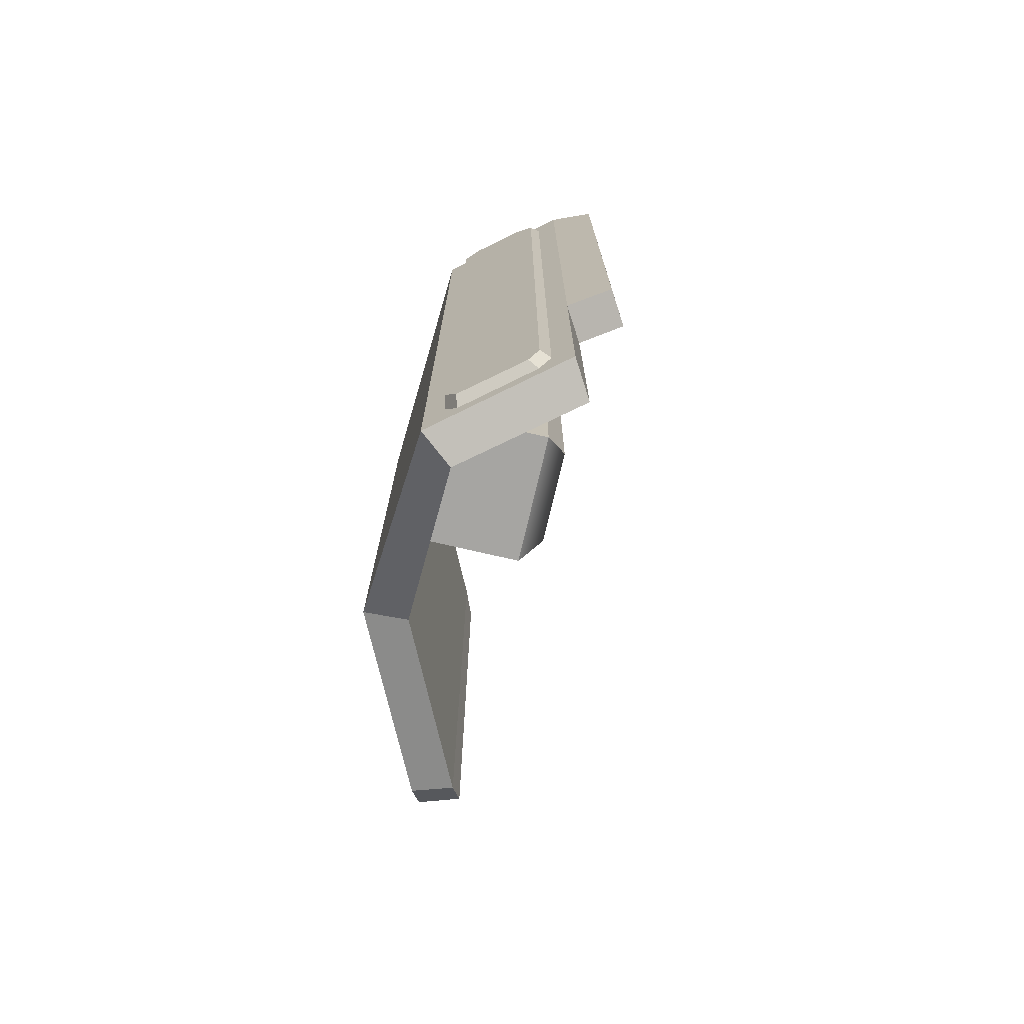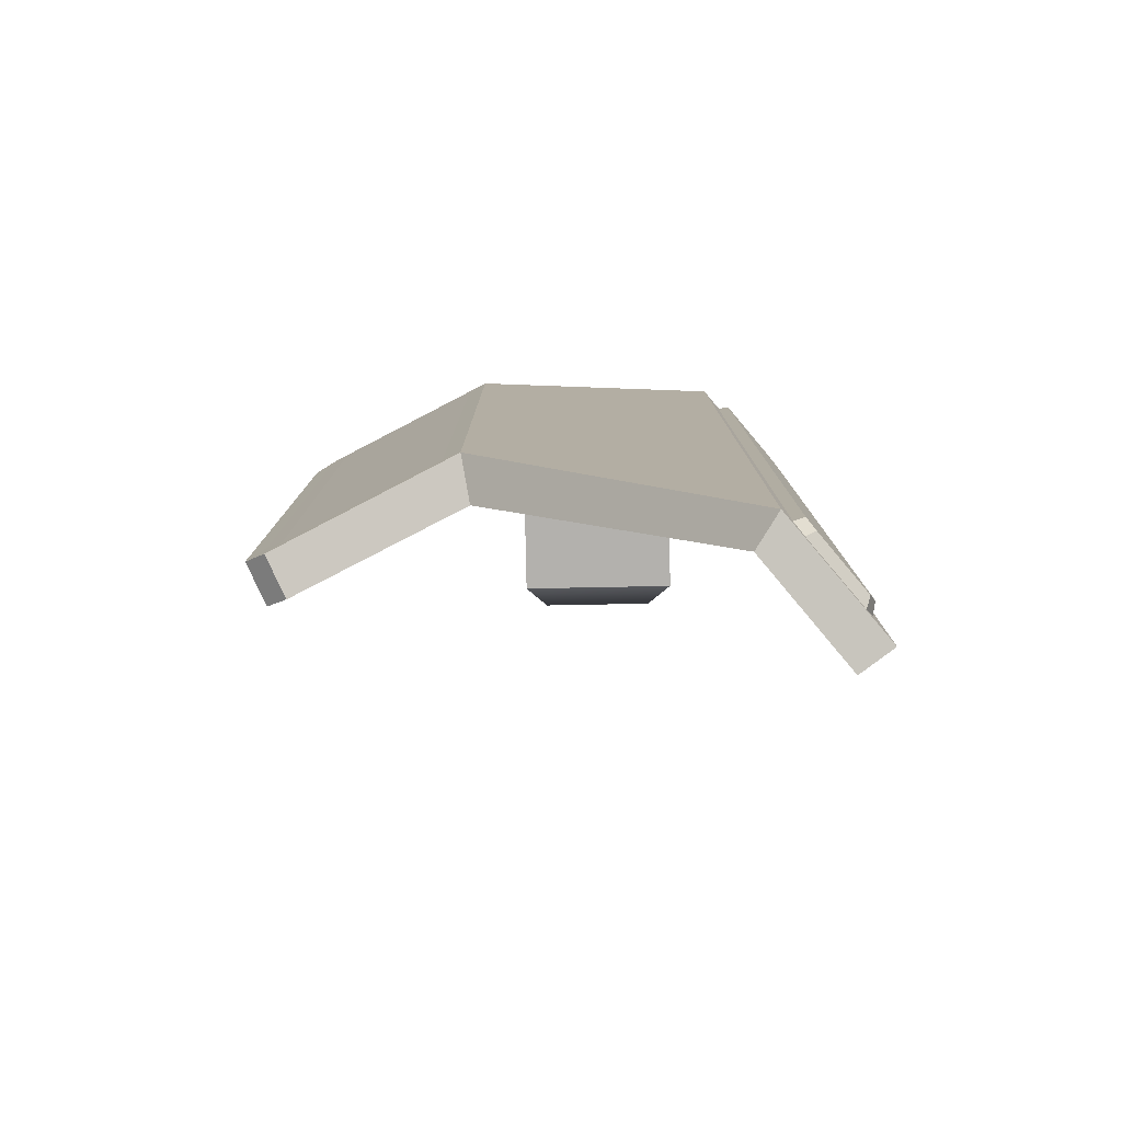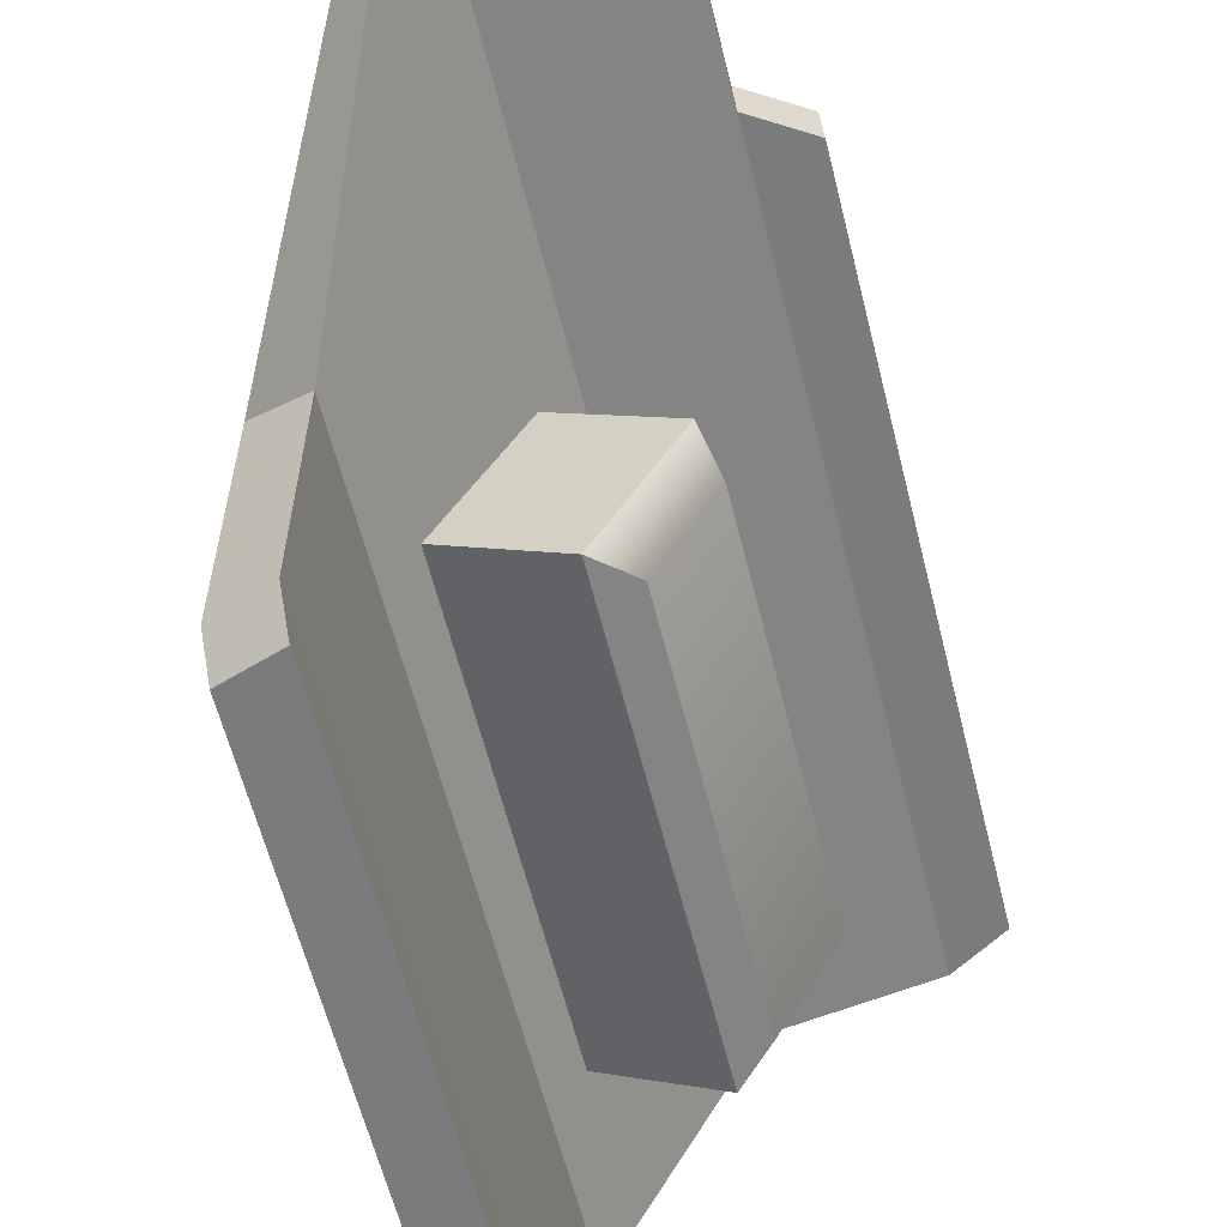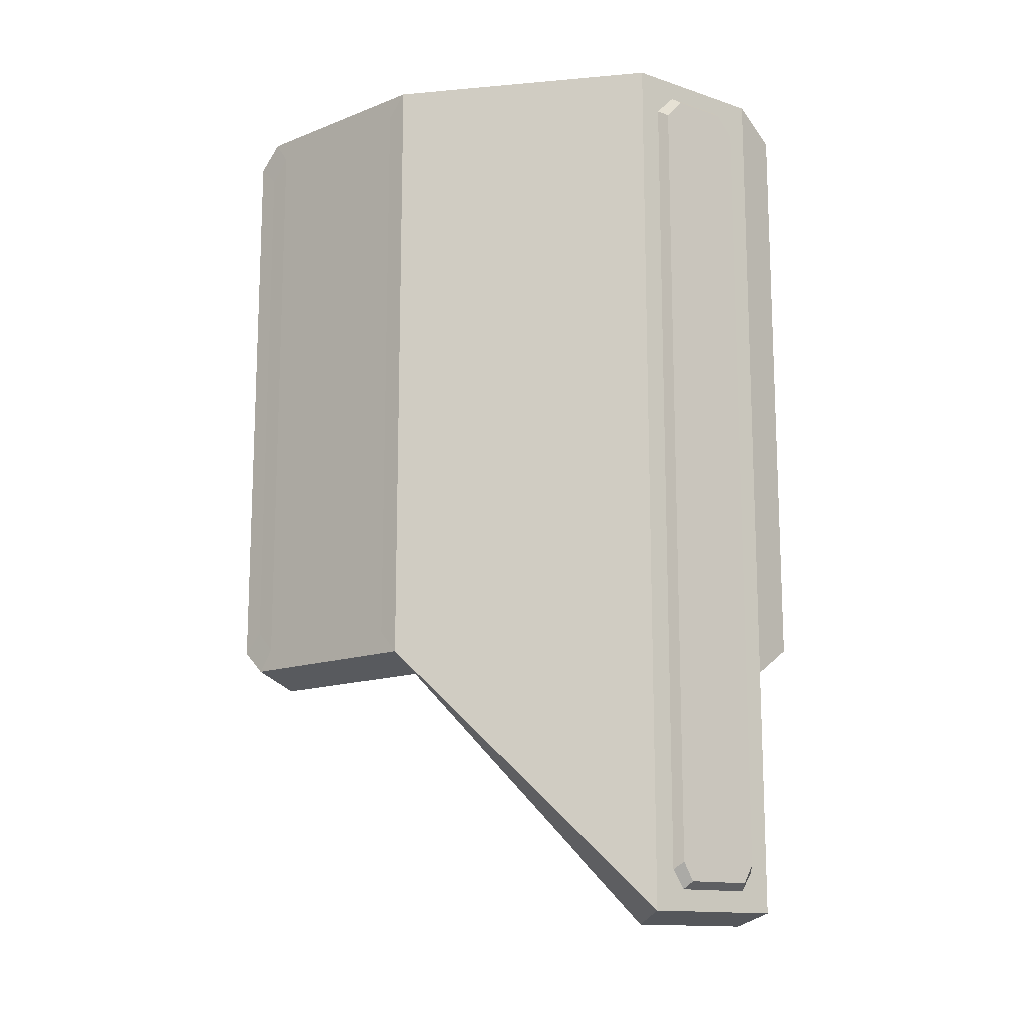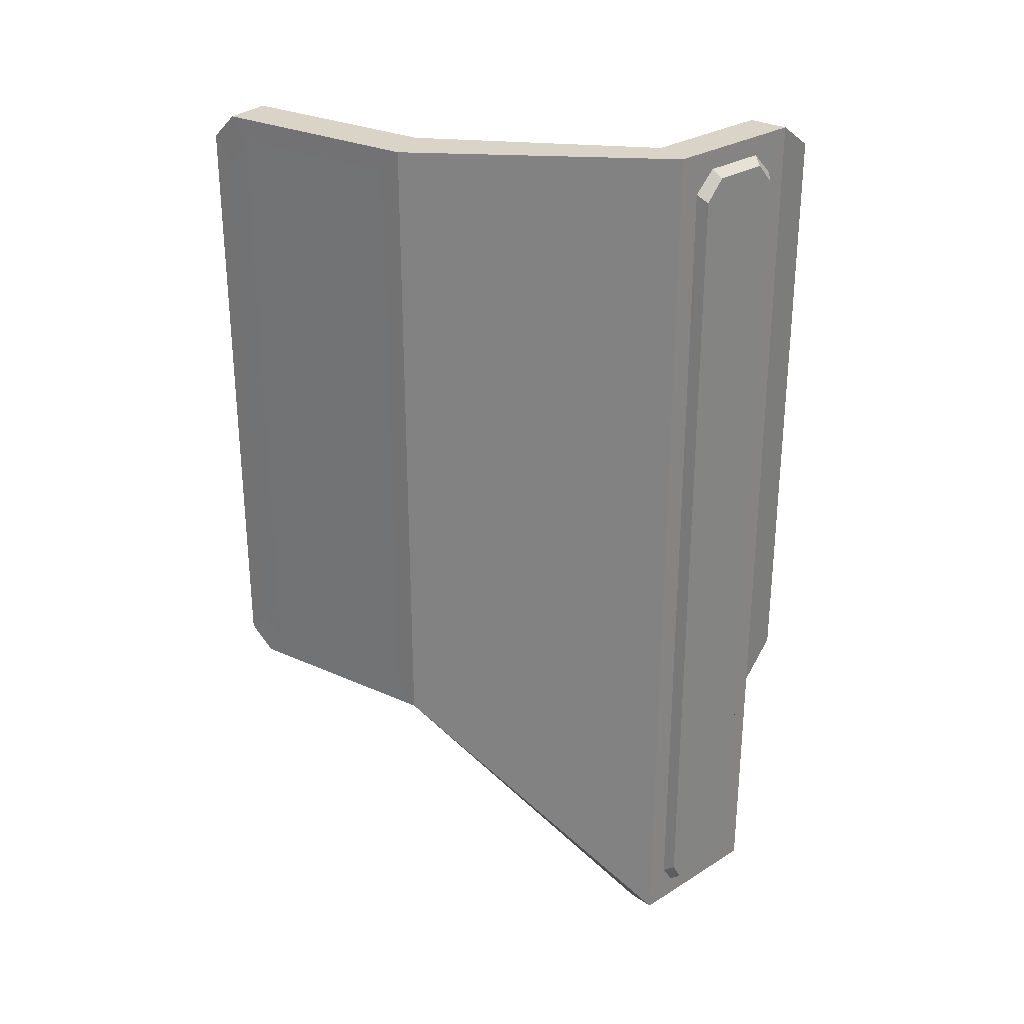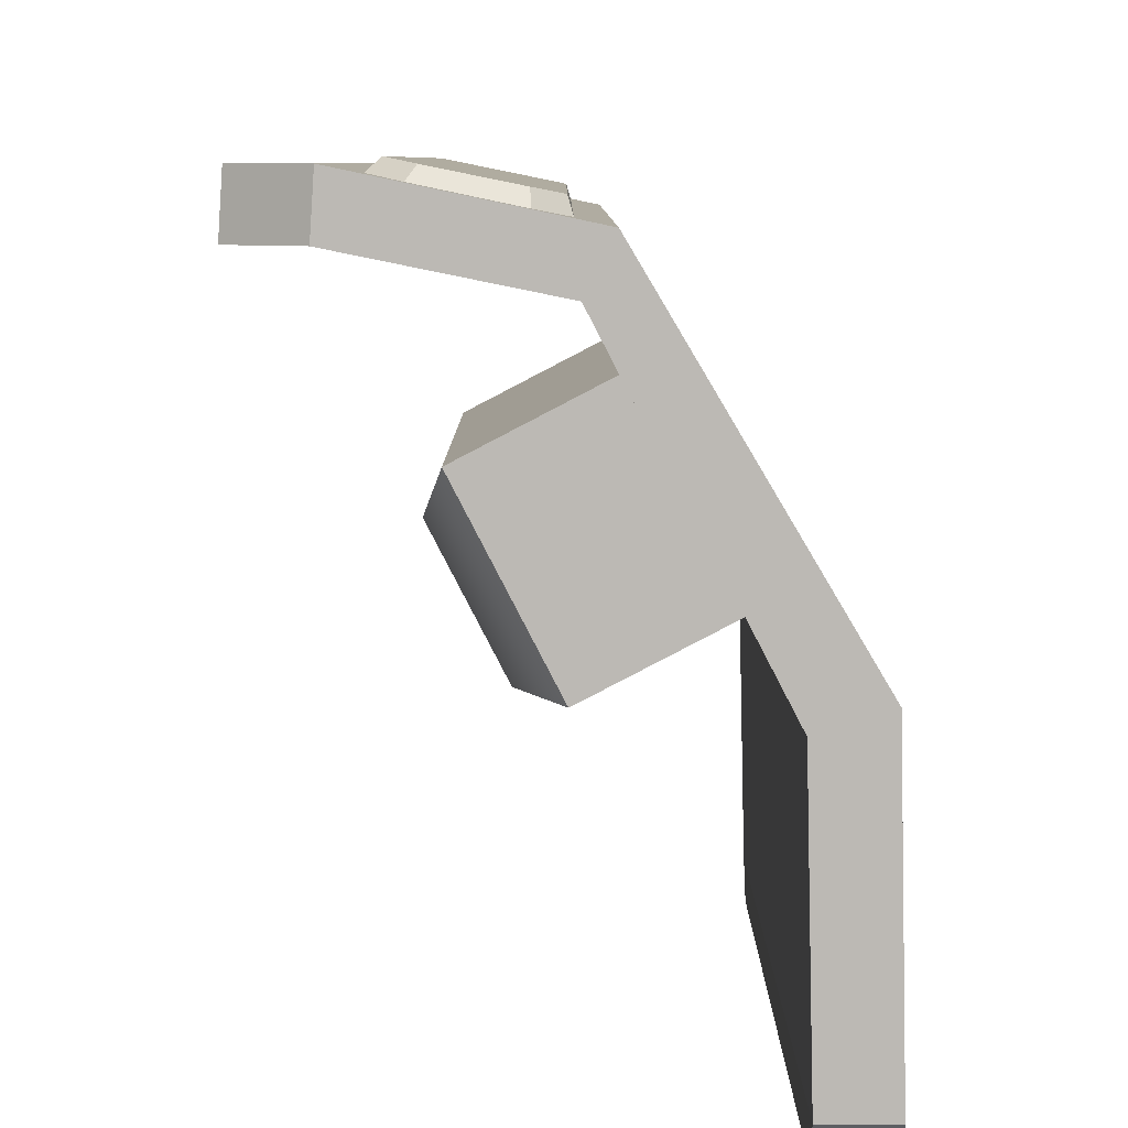
<metadata>
{"format":"obj","ext":"obj","renderer":"f3d","projection":"perspective","resolution":1024,"background":"white","views":[{"elev":-73.8,"azim":-165.6,"up":"+Z"},{"elev":-79.3,"azim":118.6,"up":"+Z"},{"elev":-58.3,"azim":-166.3,"up":"+Y"},{"elev":-13.9,"azim":131.9,"up":"+Z"},{"elev":28.5,"azim":125.3,"up":"+Z"},{"elev":6.7,"azim":-0.0,"up":"+Y"}]}
</metadata>
<code>
v -95.75 162.5 358.6
v 6.594 141.8 358.6
v -93.8 193.4 358.6
v 20.66 169.4 358.6
v -93.8 193.4 -152.6
v 20.66 169.4 -152.6
v -95.75 162.5 -152.6
v 6.594 141.8 -152.6
v 93.08 -24.44 -152.6
v 93.08 -24.44 358.6
v 129.1 -13.18 -139.3
v 129.1 -13.18 358.6
v 96.44 -176.7 -152.6
v 96.44 -176.7 358.6
v 132.4 -176.7 -139.3
v 132.4 -176.7 358.6
v -93.8 193.4 -348.8
v 20.66 169.4 -348.8
v 6.594 141.8 -358.6
v -95.75 162.5 -358.6
v -132.4 162.5 -130
v -132.4 162.5 336.1
v -130.5 193.4 336.1
v -130.5 193.4 -130
v -76.94 189.9 327.3
v 3.801 173 327.3
v 3.801 173 -317
v -76.94 189.9 -317
v -5.893 175 -332
v -67.24 187.9 -332
v -60.79 186.5 343.7
v -12.35 176.4 343.7
v -70.12 196.2 321.6
v -55.84 193.3 337.8
v -12.99 184.6 337.8
v 1.286 181.7 321.6
v -70.12 196.2 -311.3
v 1.286 181.7 -311.3
v -7.287 183.5 -326.1
v -61.54 194.5 -326.1
v 96.44 -196.2 -133.4
v 96.44 -196.2 339.5
v 132.4 -196.2 -121.1
v 132.4 -196.2 339.5
v 27.54 157.8 340.9
v 26.61 159.4 -125
v 122.1 -1.371 340.9
v 121.1 0.1977 -113.4
v 25.68 161 -310.6
v 129.2 -29.32 341
v 129.2 -29.32 -121.6
v 132.3 -164 341
v 132.3 -164 -121.6
v 132.3 -180.1 323.2
v 132.3 -180.1 -104.7
v 23.89 108.5 -50.31
v 23.89 108.5 256.4
v 75.78 8.801 -50.31
v 75.78 8.801 256.4
v -50.01 70.07 -50.31
v -50.01 70.07 256.4
v 1.882 -29.65 -50.31
v 1.882 -29.65 256.4
v -58.89 46.96 -27.48
v -58.89 46.96 233.6
v -21.73 -24.45 -27.48
v -21.73 -24.45 233.6
f 1 2 4 3
f 33 34 35 36
f 17 18 19 20
f 7 8 2 1
f 42 41 43 44
f 21 22 23 24
f 19 18 11 9
f 46 45 47 48
f 4 2 10 12
f 10 9 13 14
f 9 11 15 13
f 51 50 52 53
f 12 10 14 16
f 37 38 39 40
f 8 7 20 19
f 7 5 17 20
f 46 48 49
f 9 8 19
f 7 1 22 21
f 1 3 23 22
f 3 5 24 23
f 5 7 21 24
f 3 4 32 31
f 4 6 27 26
f 5 3 25 28
f 6 18 27
f 18 17 30 29
f 17 5 28
f 32 4 26
f 3 31 25
f 33 36 38 37
f 27 18 29
f 17 28 30
f 25 31 34 33
f 31 32 35 34
f 32 26 36 35
f 27 29 39 38
f 29 30 40 39
f 30 28 37 40
f 26 27 38 36
f 28 25 33 37
f 14 13 41 42
f 13 15 43 41
f 53 52 54 55
f 16 14 42 44
f 6 4 45 46
f 4 12 47 45
f 12 11 48 47
f 11 18 49 48
f 18 6 46 49
f 11 12 50 51
f 12 16 52 50
f 15 11 51 53
f 16 44 54 52
f 44 43 55 54
f 43 15 53 55
f 2 8 56 57
f 8 9 58 56
f 9 10 59 58
f 10 2 57 59
f 57 56 60 61
f 56 58 62 60
f 58 59 63 62
f 59 57 61 63
f 65 64 66 67
f 61 60 64 65
f 60 62 66 64
f 62 63 67 66
f 63 61 65 67

</code>
